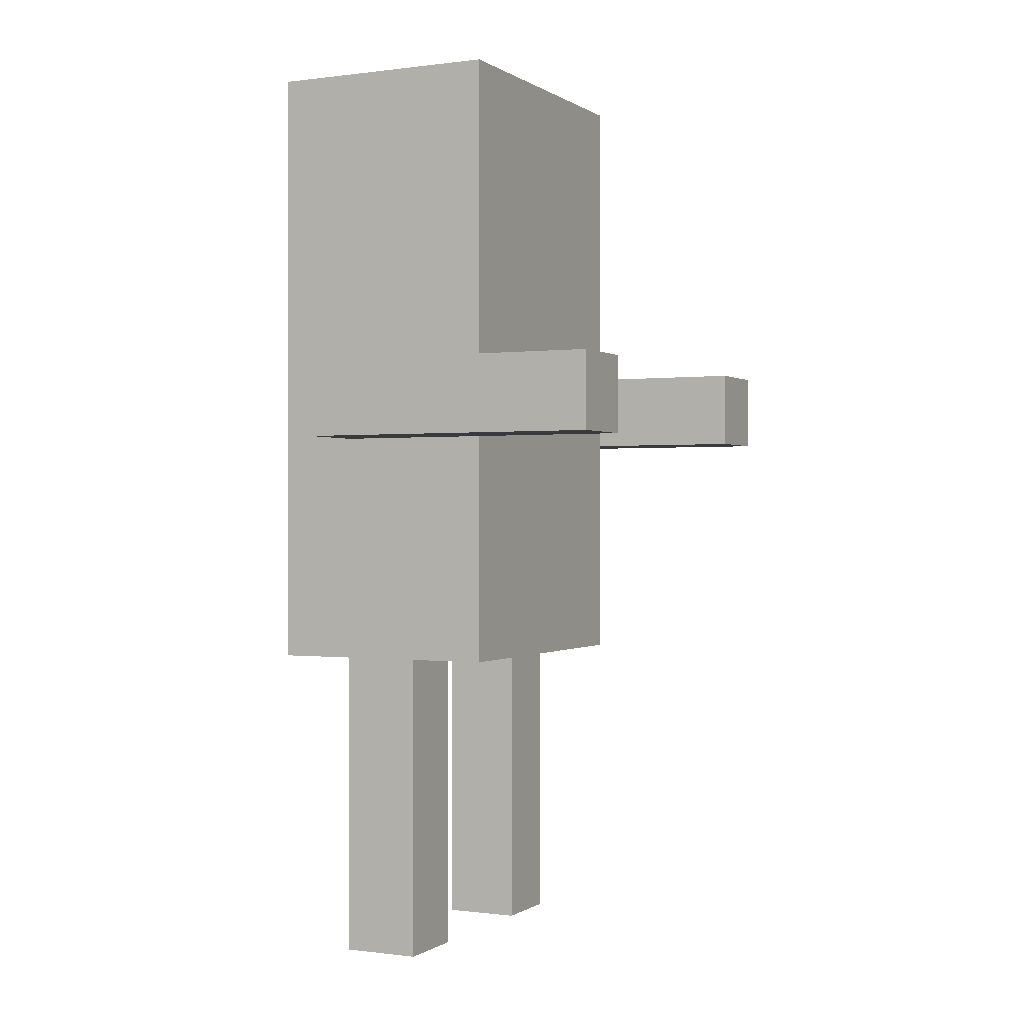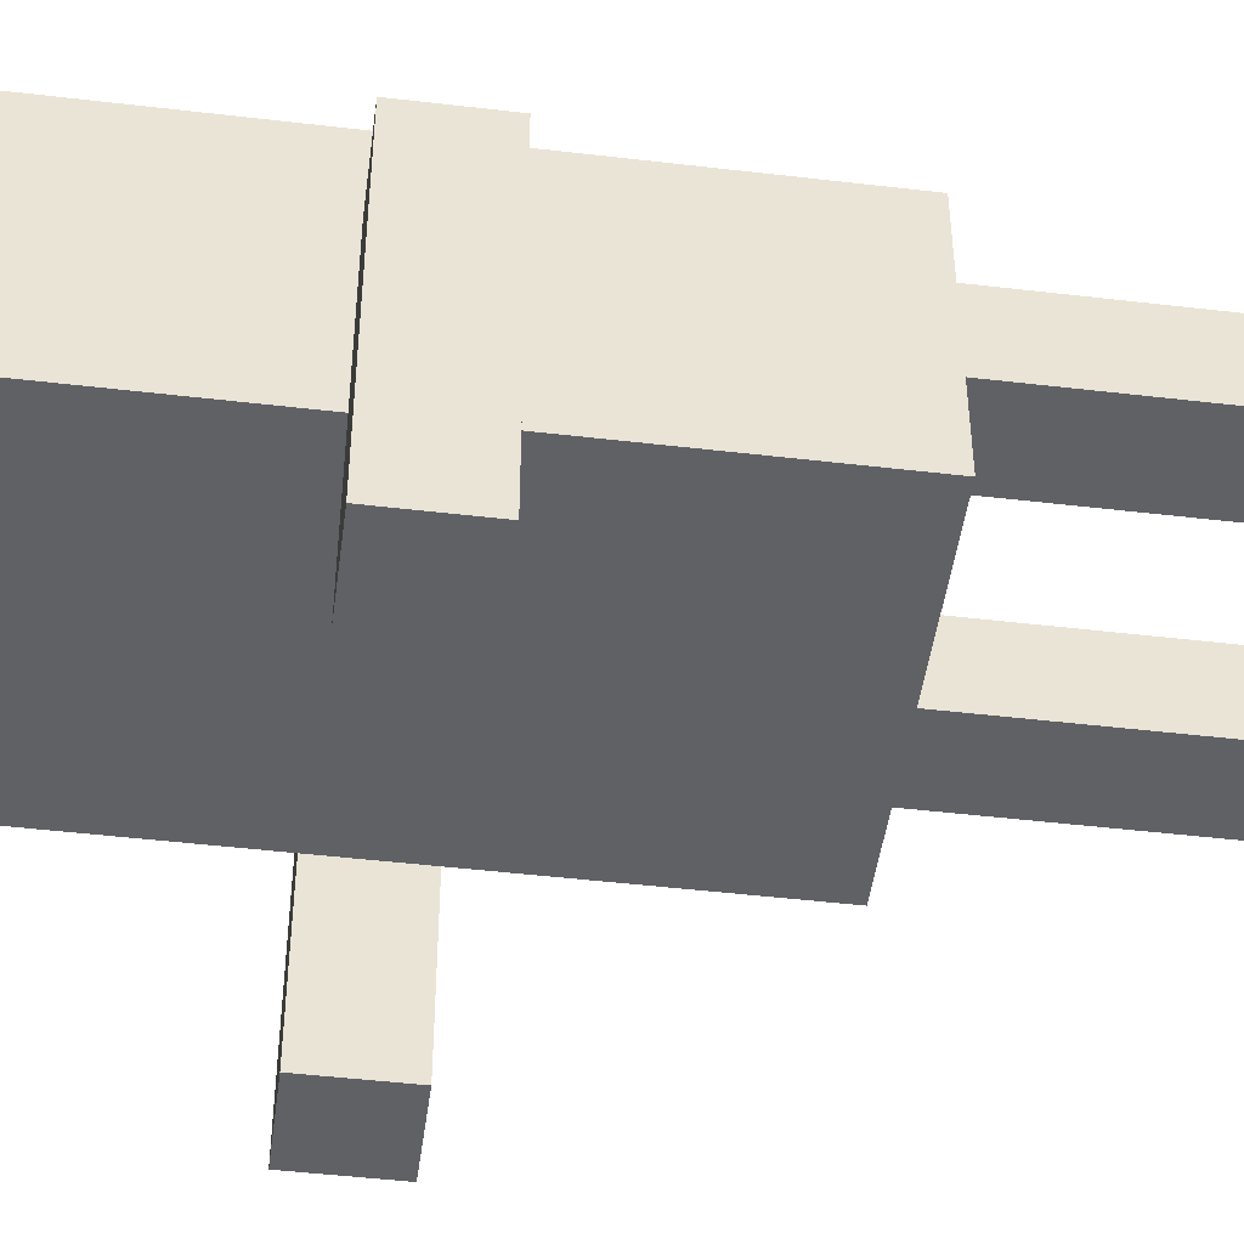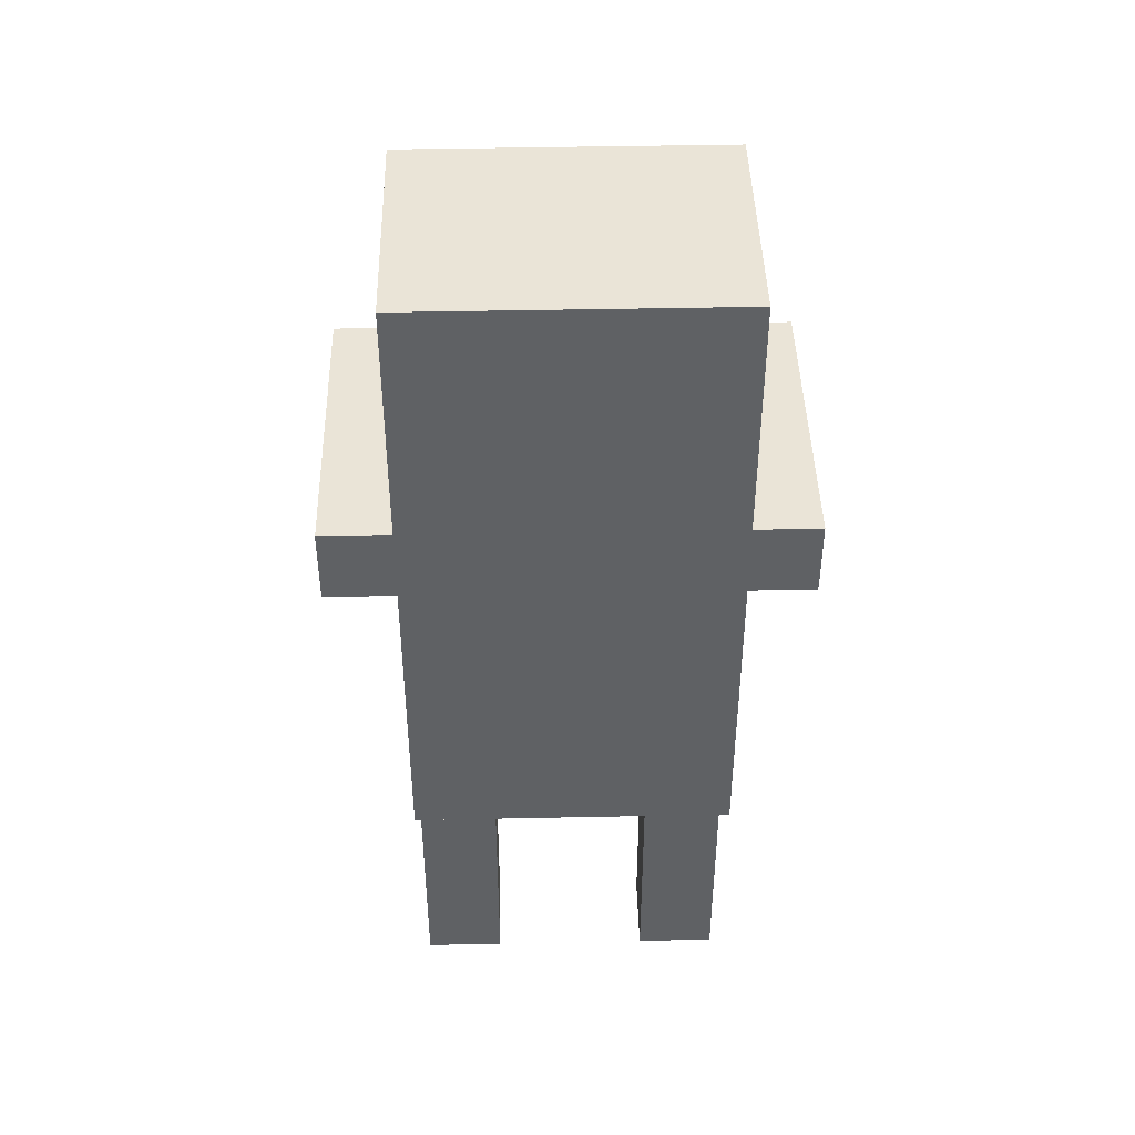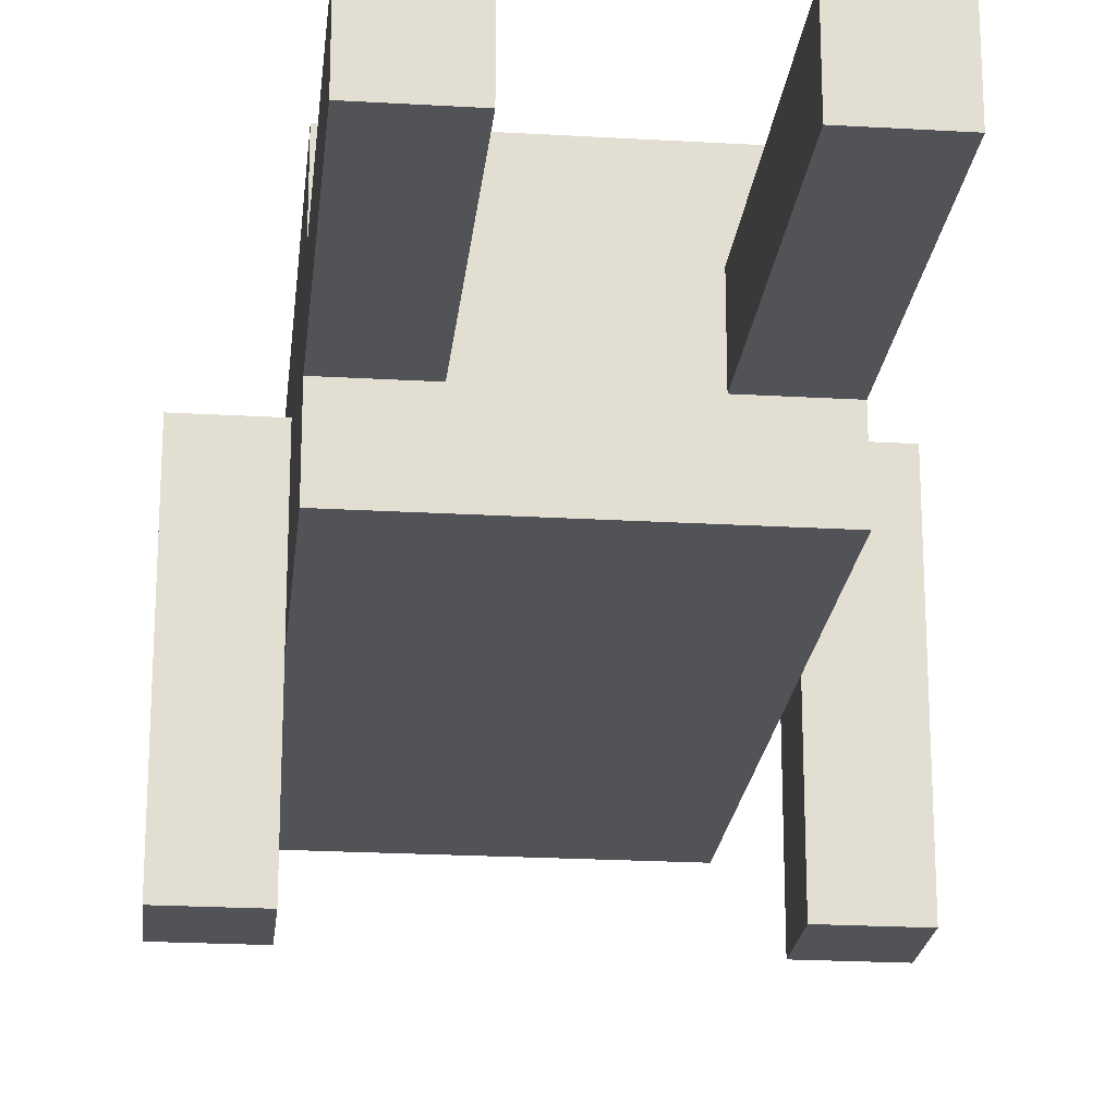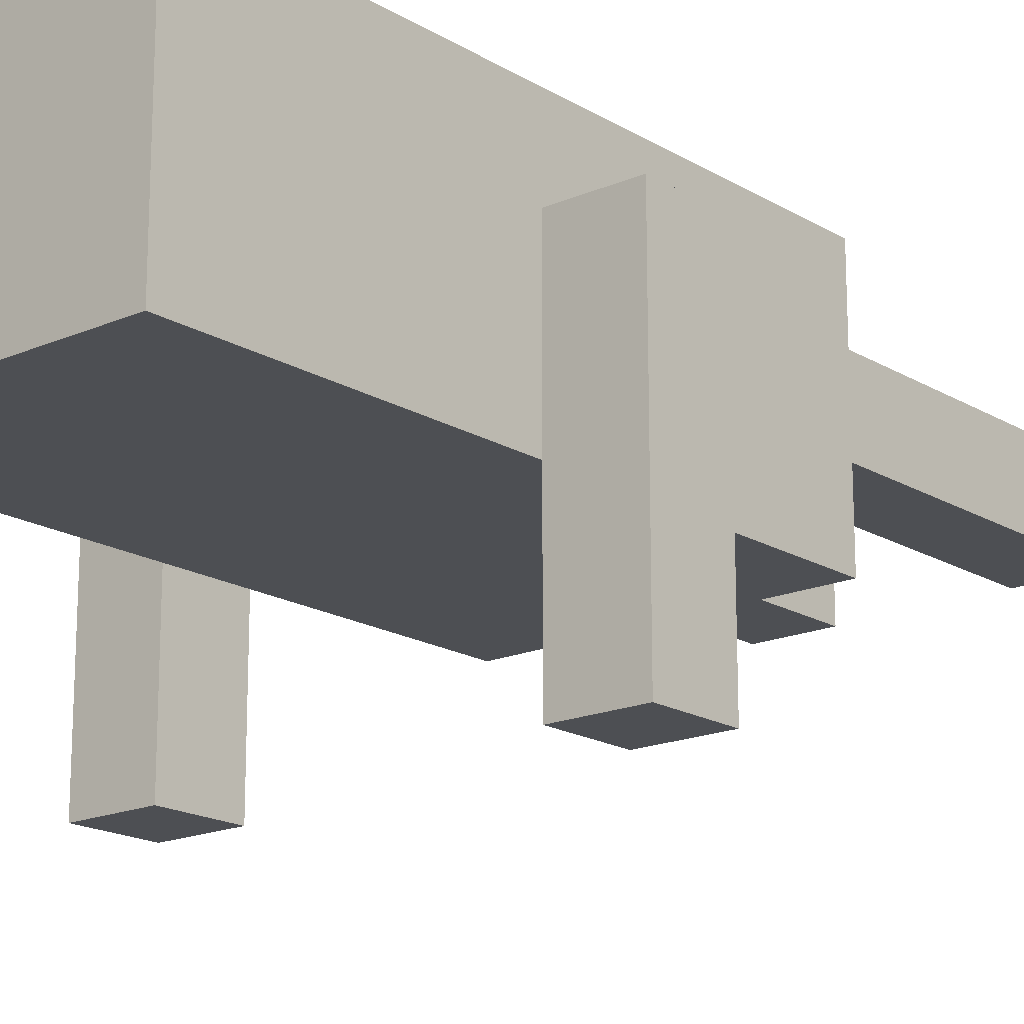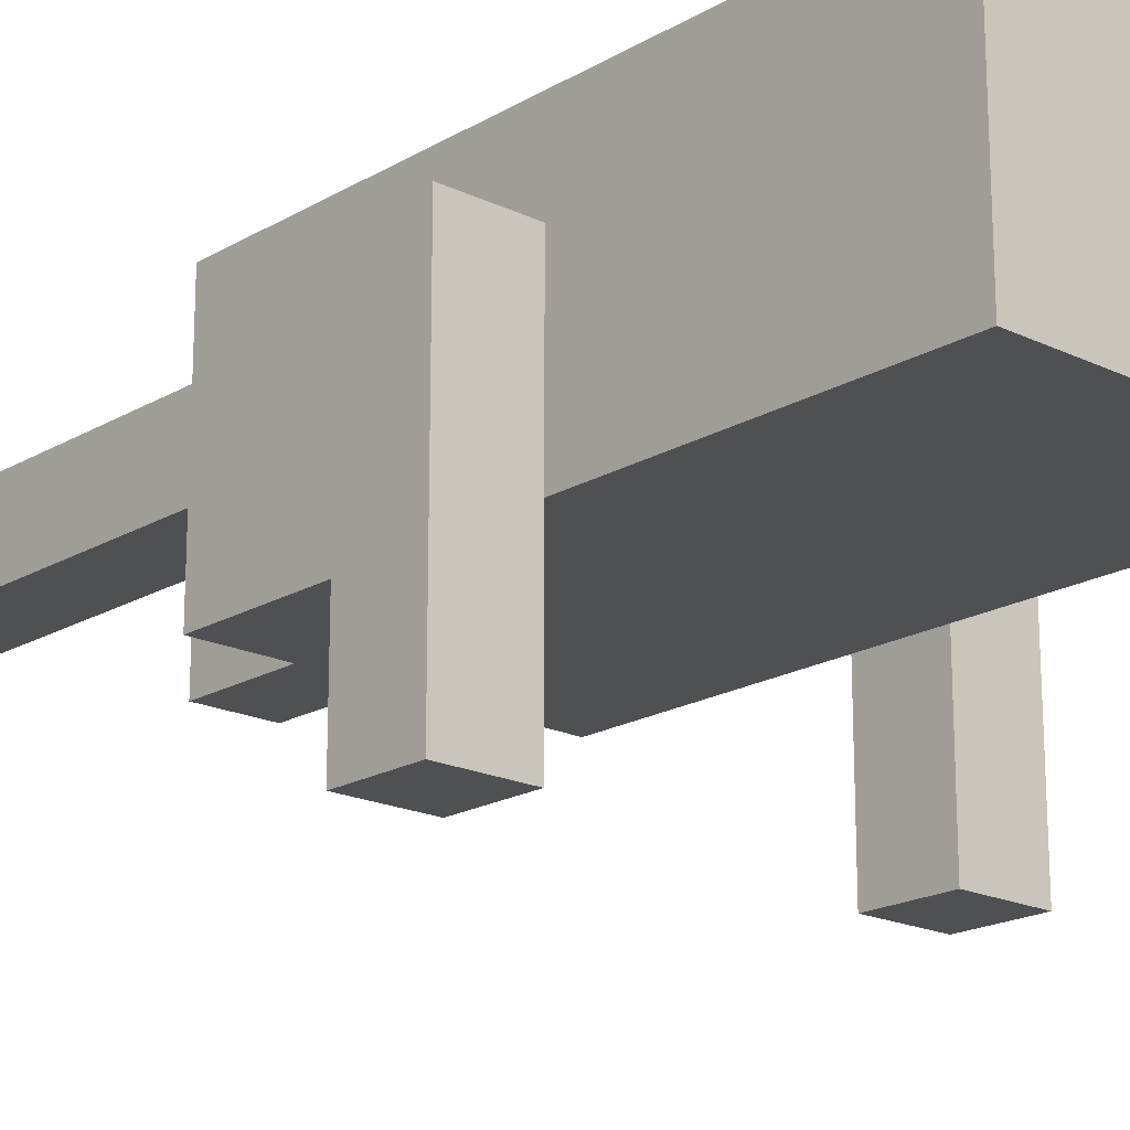
<metadata>
{"format":"obj","ext":"obj","renderer":"f3d","projection":"perspective","resolution":1024,"background":"white","views":[{"elev":-0.2,"azim":116.2,"up":"+Y"},{"elev":-47.3,"azim":-97.6,"up":"+Z"},{"elev":43.7,"azim":-1.4,"up":"+Y"},{"elev":-21.7,"azim":-5.9,"up":"+Z"},{"elev":-17.7,"azim":-139.5,"up":"+Z"},{"elev":-19.0,"azim":137.8,"up":"+Z"}]}
</metadata>
<code>
v -1 7 -4
v -1 7 -8
v -1 8 -4
v -1 8 -8
v 0 0 -4
v 0 0 -5
v 0 1 -4
v 0 1 -5
v 0 4 -3
v 0 4 -4
v 0 4 -5
v 0 4 -6
v 0 5 -3
v 0 5 -6
v 0 7 -4
v 0 7 -6
v 0 8 -3
v 0 8 -4
v 0 8 -6
v 0 10 -5
v 0 10 -6
v 0 11 -5
v 0 11 -6
v 0 12 -3
v 0 12 -6
v 3 0 -4
v 3 0 -5
v 3 1 -4
v 3 1 -5
v 3 4 -4
v 3 4 -5
v 4 7 -6
v 4 7 -8
v 4 8 -6
v 4 8 -8
v 0 7 -6
v 0 7 -8
v 0 8 -6
v 0 8 -8
v 1 0 -4
v 1 0 -5
v 1 1 -4
v 1 1 -5
v 1 4 -4
v 1 4 -5
v 4 0 -4
v 4 0 -5
v 4 1 -4
v 4 1 -5
v 4 4 -3
v 4 4 -4
v 4 4 -5
v 4 4 -6
v 4 5 -3
v 4 5 -6
v 4 7 -4
v 4 7 -6
v 4 8 -3
v 4 8 -4
v 4 8 -6
v 4 10 -5
v 4 10 -6
v 4 11 -5
v 4 11 -6
v 4 12 -3
v 4 12 -6
v 5 7 -4
v 5 7 -8
v 5 8 -4
v 5 8 -8
v 0 4 -3
v 0 5 -3
v 0 8 -3
v 0 12 -3
v 4 4 -3
v 4 5 -3
v 4 8 -3
v 4 12 -3
v -1 7 -4
v -1 8 -4
v 0 0 -4
v 0 1 -4
v 0 4 -4
v 0 7 -4
v 0 8 -4
v 1 0 -4
v 1 1 -4
v 1 4 -4
v 3 0 -4
v 3 1 -4
v 3 4 -4
v 4 0 -4
v 4 1 -4
v 4 4 -4
v 4 7 -4
v 4 8 -4
v 5 7 -4
v 5 8 -4
v 0 0 -5
v 0 1 -5
v 0 4 -5
v 1 0 -5
v 1 1 -5
v 1 4 -5
v 3 0 -5
v 3 1 -5
v 3 4 -5
v 4 0 -5
v 4 1 -5
v 4 4 -5
v 0 4 -6
v 0 5 -6
v 0 7 -6
v 0 8 -6
v 0 10 -6
v 0 11 -6
v 0 12 -6
v 1 8 -6
v 1 9 -6
v 1 10 -6
v 1 11 -6
v 3 8 -6
v 3 9 -6
v 3 10 -6
v 3 11 -6
v 4 4 -6
v 4 5 -6
v 4 7 -6
v 4 8 -6
v 4 10 -6
v 4 11 -6
v 4 12 -6
v -1 7 -8
v -1 8 -8
v 0 7 -8
v 0 8 -8
v 4 7 -8
v 4 8 -8
v 5 7 -8
v 5 8 -8
v 0 0 -4
v 1 0 -4
v 3 0 -4
v 4 0 -4
v 0 0 -5
v 1 0 -5
v 3 0 -5
v 4 0 -5
v 0 4 -3
v 4 4 -3
v 0 4 -4
v 1 4 -4
v 3 4 -4
v 4 4 -4
v 0 4 -5
v 1 4 -5
v 3 4 -5
v 4 4 -5
v 0 4 -6
v 4 4 -6
v -1 7 -4
v 0 7 -4
v 4 7 -4
v 5 7 -4
v 0 7 -6
v 4 7 -6
v -1 7 -8
v 0 7 -8
v 4 7 -8
v 5 7 -8
v -1 8 -4
v 0 8 -4
v 4 8 -4
v 5 8 -4
v 0 8 -6
v 4 8 -6
v -1 8 -8
v 0 8 -8
v 4 8 -8
v 5 8 -8
v 0 12 -3
v 4 12 -3
v 0 12 -6
v 4 12 -6
f 3 2 1
f 4 2 3
f 7 6 5
f 8 6 7
f 10 8 7
f 11 8 10
f 13 11 10
f 13 12 11
f 13 10 9
f 14 12 13
f 15 14 13
f 16 14 15
f 17 15 13
f 18 15 17
f 20 18 17
f 20 19 18
f 21 19 20
f 22 20 17
f 22 21 20
f 23 21 22
f 24 22 17
f 24 23 22
f 25 23 24
f 28 27 26
f 29 27 28
f 30 29 28
f 31 29 30
f 34 33 32
f 35 33 34
f 36 37 38
f 38 37 39
f 40 41 42
f 42 41 43
f 42 43 44
f 44 43 45
f 46 47 48
f 48 47 49
f 48 49 51
f 51 49 52
f 51 52 54
f 52 53 54
f 50 51 54
f 54 53 55
f 54 55 56
f 56 55 57
f 54 56 58
f 58 56 59
f 58 59 61
f 59 60 61
f 61 60 62
f 58 61 63
f 61 62 63
f 63 62 64
f 58 63 65
f 63 64 65
f 65 64 66
f 67 68 69
f 69 68 70
f 75 72 71
f 76 73 72
f 76 72 75
f 77 74 73
f 77 73 76
f 78 74 77
f 84 80 79
f 85 80 84
f 86 82 81
f 87 83 82
f 87 82 86
f 88 83 87
f 92 90 89
f 93 91 90
f 93 90 92
f 94 91 93
f 97 96 95
f 98 96 97
f 99 100 102
f 100 101 103
f 102 100 103
f 103 101 104
f 105 106 108
f 106 107 109
f 108 106 109
f 109 107 110
f 112 113 118
f 113 114 118
f 114 115 118
f 118 115 119
f 115 116 120
f 119 115 120
f 116 117 121
f 120 116 121
f 118 119 122
f 112 118 122
f 119 120 123
f 122 119 123
f 120 121 123
f 123 121 124
f 121 117 125
f 124 121 125
f 111 112 126
f 112 122 127
f 126 112 127
f 127 122 128
f 123 124 129
f 128 122 129
f 122 123 129
f 124 125 130
f 129 124 130
f 125 117 131
f 130 125 131
f 131 117 132
f 133 134 135
f 135 134 136
f 137 138 139
f 139 138 140
f 145 142 141
f 146 142 145
f 147 144 143
f 148 144 147
f 151 150 149
f 152 150 151
f 153 150 152
f 154 150 153
f 156 153 152
f 157 153 156
f 159 156 155
f 159 158 157
f 159 157 156
f 160 158 159
f 165 162 161
f 166 164 163
f 167 165 161
f 168 165 167
f 169 164 166
f 170 164 169
f 171 172 175
f 173 174 176
f 171 175 177
f 177 175 178
f 176 174 179
f 179 174 180
f 181 182 183
f 183 182 184

</code>
